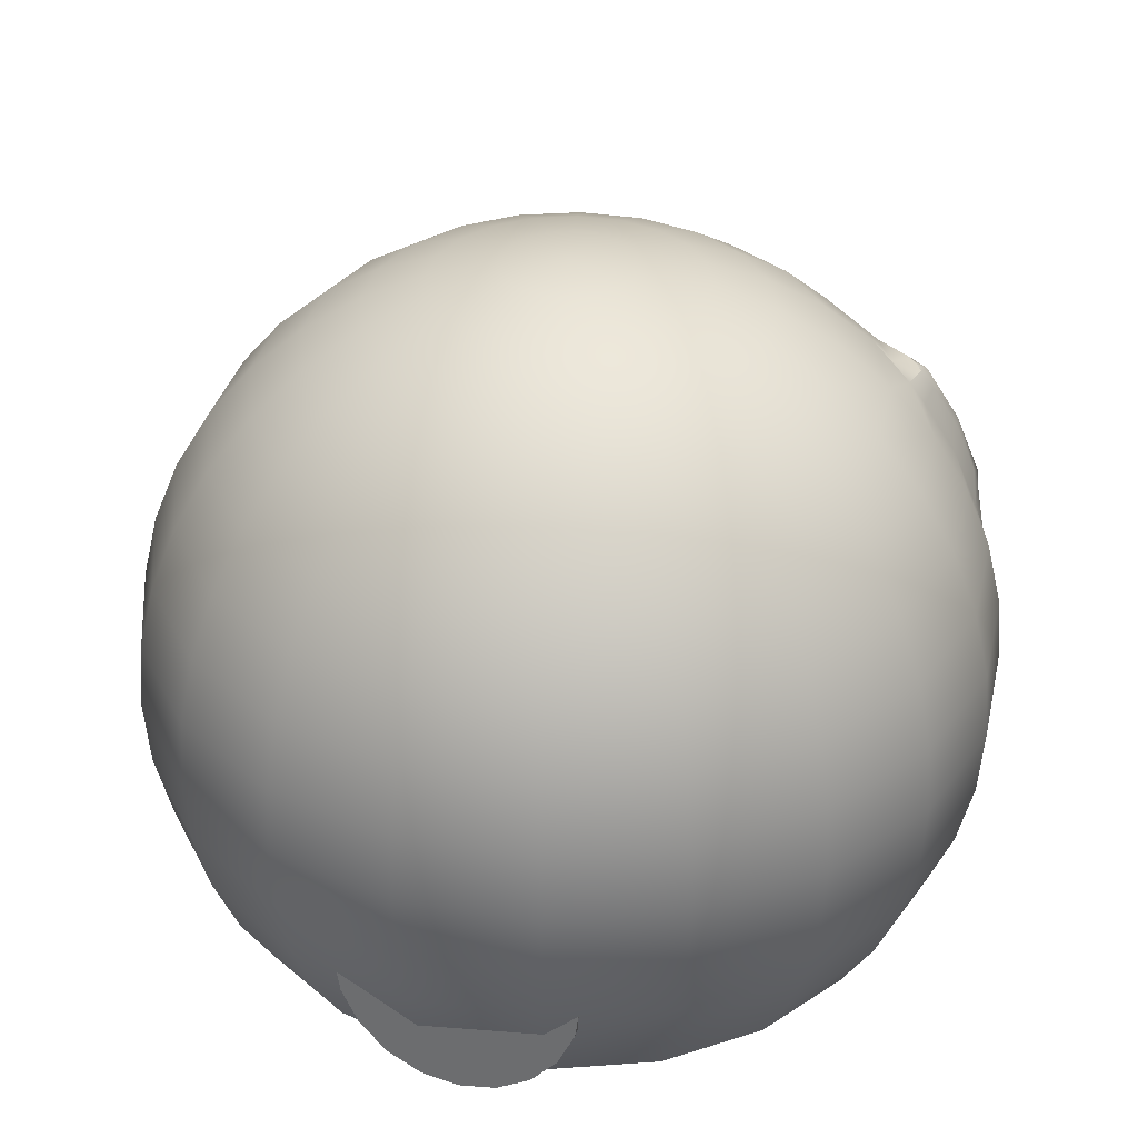
<metadata>
{"format":"obj","ext":"obj","renderer":"f3d","projection":"perspective","resolution":1024,"background":"white","views":[{"elev":33.1,"azim":-105.6,"up":"+Y"}]}
</metadata>
<code>
v 0.4859 0.008324 -0.6438
v 0.2632 0.008324 -0.7623
v 0.0147 0.008324 -0.8061
v -0.2351 0.008324 -0.771
v -0.4619 0.008324 -0.6604
v -0.6434 0.008324 -0.4851
v -0.7618 0.008324 -0.2624
v -0.8057 0.008324 -0.01389
v -0.7705 0.008324 0.236
v -0.6599 0.008324 0.4627
v -0.4847 0.008324 0.6442
v -0.2619 0.008324 0.7627
v -0.01345 0.008324 0.8065
v 0.2364 0.008324 0.7714
v 0.4632 0.008324 0.6608
v 0.6446 0.008324 0.4855
v 0.7631 0.008324 0.2627
v 0.8069 0.008324 0.01426
v 0.7718 0.008324 -0.2356
v 0.6612 0.008324 -0.4623
v 0.5351 0.1417 -0.7091
v 0.2898 0.1417 -0.8396
v 0.01613 0.1417 -0.8878
v -0.259 0.1417 -0.8491
v -0.5088 0.1417 -0.7273
v -0.7087 0.1417 -0.5343
v -0.8391 0.1417 -0.289
v -0.8874 0.1417 -0.01531
v -0.8487 0.1417 0.2599
v -0.7269 0.1417 0.5096
v -0.5339 0.1417 0.7095
v -0.2885 0.1417 0.8399
v -0.01487 0.1417 0.8882
v 0.2603 0.1417 0.8495
v 0.51 0.1417 0.7277
v 0.7099 0.1417 0.5347
v 0.8404 0.1417 0.2893
v 0.8886 0.1417 0.01569
v 0.8499 0.1417 -0.2595
v 0.7281 0.1417 -0.5092
v 0.5711 0.2862 -0.7569
v 0.3093 0.2862 -0.8961
v 0.01717 0.2862 -0.9476
v -0.2765 0.2862 -0.9064
v -0.5431 0.2862 -0.7764
v -0.7565 0.2862 -0.5703
v -0.8957 0.2862 -0.3084
v -0.9472 0.2862 -0.01636
v -0.9059 0.2862 0.2773
v -0.7759 0.2862 0.5439
v -0.5699 0.2862 0.7573
v -0.308 0.2862 0.8965
v -0.01592 0.2862 0.948
v 0.2778 0.2862 0.9067
v 0.5444 0.2862 0.7767
v 0.7577 0.2862 0.5707
v 0.897 0.2862 0.3088
v 0.9485 0.2862 0.01673
v 0.9072 0.2862 -0.277
v 0.7772 0.2862 -0.5436
v 0.5931 0.4383 -0.7861
v 0.3211 0.4383 -0.9307
v 0.01781 0.4383 -0.9842
v -0.2872 0.4383 -0.9413
v -0.5641 0.4383 -0.8063
v -0.7856 0.4383 -0.5923
v -0.9302 0.4383 -0.3203
v -0.9837 0.4383 -0.01699
v -0.9409 0.4383 0.288
v -0.8058 0.4383 0.5649
v -0.5919 0.4383 0.7864
v -0.3199 0.4383 0.931
v -0.01656 0.4383 0.9845
v 0.2885 0.4383 0.9417
v 0.5653 0.4383 0.8066
v 0.7869 0.4383 0.5927
v 0.9315 0.4383 0.3207
v 0.985 0.4383 0.01737
v 0.9421 0.4383 -0.2877
v 0.8071 0.4383 -0.5645
v 0.6005 0.5942 -0.7959
v 0.3251 0.5942 -0.9423
v 0.01802 0.5942 -0.9964
v -0.2908 0.5942 -0.953
v -0.5711 0.5942 -0.8163
v -0.7954 0.5942 -0.5997
v -0.9418 0.5942 -0.3243
v -0.996 0.5942 -0.01721
v -0.9526 0.5942 0.2916
v -0.8159 0.5942 0.5719
v -0.5992 0.5942 0.7962
v -0.3239 0.5942 0.9426
v -0.01677 0.5942 0.9968
v 0.2921 0.5942 0.9534
v 0.5723 0.5942 0.8167
v 0.7967 0.5942 0.6001
v 0.9431 0.5942 0.3247
v 0.9972 0.5942 0.01758
v 0.9538 0.5942 -0.2912
v 0.8171 0.5942 -0.5715
v 0.5931 0.7501 -0.7861
v 0.3211 0.7501 -0.9307
v 0.01781 0.7501 -0.9842
v -0.2872 0.7501 -0.9413
v -0.5641 0.7501 -0.8063
v -0.7856 0.7501 -0.5923
v -0.9302 0.7501 -0.3203
v -0.9837 0.7501 -0.01699
v -0.9409 0.7501 0.288
v -0.8058 0.7501 0.5649
v -0.5919 0.7501 0.7864
v -0.3199 0.7501 0.931
v -0.01656 0.7501 0.9845
v 0.2885 0.7501 0.9417
v 0.5653 0.7501 0.8066
v 0.7869 0.7501 0.5927
v 0.9315 0.7501 0.3207
v 0.985 0.7501 0.01737
v 0.9421 0.7501 -0.2877
v 0.8071 0.7501 -0.5645
v 0.5711 0.9022 -0.7569
v 0.3093 0.9022 -0.8961
v 0.01717 0.9022 -0.9476
v -0.2765 0.9022 -0.9064
v -0.5431 0.9022 -0.7764
v -0.7565 0.9022 -0.5703
v -0.8957 0.9022 -0.3084
v -0.9472 0.9022 -0.01636
v -0.9059 0.9022 0.2773
v -0.7759 0.9022 0.5439
v -0.5699 0.9022 0.7573
v -0.308 0.9022 0.8965
v 0.2778 0.9022 0.9067
v 0.5444 0.9022 0.7767
v 0.7577 0.9022 0.5707
v 0.897 0.9022 0.3088
v 0.9485 0.9022 0.01673
v 0.9072 0.9022 -0.277
v 0.7772 0.9022 -0.5436
v 0.5351 1.047 -0.7091
v 0.2898 1.047 -0.8396
v 0.01613 1.047 -0.8878
v -0.259 1.047 -0.8491
v -0.5088 1.047 -0.7273
v -0.7087 1.047 -0.5343
v -0.8391 1.047 -0.289
v -0.8874 1.047 -0.01531
v -0.8487 1.047 0.2599
v -0.7269 1.047 0.5096
v -0.5339 1.047 0.7095
v -0.2885 1.047 0.8399
v 0.2603 1.047 0.8495
v 0.51 1.047 0.7277
v 0.7099 1.047 0.5347
v 0.8404 1.047 0.2893
v 0.8886 1.047 0.01569
v 0.8499 1.047 -0.2595
v 0.7281 1.047 -0.5092
v 0.4859 1.18 -0.6438
v 0.2632 1.18 -0.7623
v 0.0147 1.18 -0.8061
v -0.2351 1.18 -0.771
v -0.4619 1.18 -0.6604
v -0.6434 1.18 -0.4851
v -0.7618 1.18 -0.2624
v -0.8057 1.18 -0.01389
v -0.7705 1.18 0.236
v -0.6599 1.18 0.4627
v -0.4847 1.18 0.6442
v -0.2619 1.18 0.7627
v 0.2364 1.18 0.7714
v 0.4632 1.18 0.6608
v 0.6446 1.18 0.4855
v 0.7631 1.18 0.2627
v 0.8069 1.18 0.01426
v 0.7718 1.18 -0.2356
v 0.6612 1.18 -0.4623
v 0.4248 1.299 -0.5627
v 0.2301 1.299 -0.6662
v 0.01293 1.299 -0.7045
v -0.2054 1.299 -0.6738
v -0.4036 1.299 -0.5772
v -0.5623 1.299 -0.424
v -0.6658 1.299 -0.2293
v -0.7041 1.299 -0.01211
v -0.6734 1.299 0.2063
v -0.5767 1.299 0.4045
v -0.4235 1.299 0.5631
v -0.2288 1.299 0.6666
v -0.01167 1.299 0.7049
v 0.2067 1.299 0.6742
v 0.4049 1.299 0.5775
v 0.5635 1.299 0.4244
v 0.667 1.299 0.2297
v 0.7053 1.299 0.01249
v 0.6746 1.299 -0.2059
v 0.578 1.299 -0.4041
v 0.3532 1.401 -0.4677
v 0.1914 1.401 -0.5538
v 0.01085 1.401 -0.5856
v -0.1707 1.401 -0.5601
v -0.3354 1.401 -0.4797
v -0.4673 1.401 -0.3524
v -0.5533 1.401 -0.1906
v -0.5852 1.401 -0.01004
v -0.5597 1.401 0.1715
v -0.4793 1.401 0.3362
v -0.352 1.401 0.4681
v -0.1901 1.401 0.5542
v -0.0096 1.401 0.586
v 0.1719 1.401 0.5605
v 0.3367 1.401 0.4801
v 0.4685 1.401 0.3528
v 0.5546 1.401 0.1909
v 0.5864 1.401 0.01041
v 0.5609 1.401 -0.1711
v 0.4806 1.401 -0.3359
v 0.273 1.482 -0.3612
v 0.148 1.482 -0.4277
v 0.008523 1.482 -0.4523
v -0.1317 1.482 -0.4326
v -0.2589 1.482 -0.3705
v -0.3608 1.482 -0.2721
v -0.4272 1.482 -0.1471
v -0.4518 1.482 -0.00771
v -0.4321 1.482 0.1325
v -0.3701 1.482 0.2597
v -0.2717 1.482 0.3616
v -0.1467 1.482 0.4281
v -0.007272 1.482 0.4526
v 0.1329 1.482 0.4329
v 0.2602 1.482 0.3709
v 0.362 1.482 0.2725
v 0.4285 1.482 0.1475
v 0.4531 1.482 0.008085
v 0.4334 1.482 -0.1321
v 0.3713 1.482 -0.2594
v 0.186 1.542 -0.2458
v 0.1009 1.542 -0.291
v 0.006001 1.542 -0.3078
v -0.08943 1.542 -0.2944
v -0.176 1.542 -0.2521
v -0.2454 1.542 -0.1852
v -0.2906 1.542 -0.1001
v -0.3073 1.542 -0.005188
v -0.2939 1.542 0.09024
v -0.2517 1.542 0.1769
v -0.1847 1.542 0.2462
v -0.09965 1.542 0.2914
v -0.00475 1.542 0.3082
v 0.09068 1.542 0.2947
v 0.1773 1.542 0.2525
v 0.2466 1.542 0.1856
v 0.2919 1.542 0.1005
v 0.3086 1.542 0.005563
v 0.2952 1.542 -0.08987
v 0.2529 1.542 -0.1765
v 0.09446 1.579 -0.1243
v 0.05139 1.579 -0.1472
v 0.003347 1.579 -0.1557
v -0.04496 1.579 -0.1489
v -0.08881 1.579 -0.1275
v -0.1239 1.579 -0.09365
v -0.1468 1.579 -0.05058
v -0.1553 1.579 -0.002534
v -0.1485 1.579 0.04578
v -0.1271 1.579 0.08962
v -0.09322 1.579 0.1247
v -0.05014 1.579 0.1476
v -0.002096 1.579 0.1561
v 0.04621 1.579 0.1493
v 0.09006 1.579 0.1279
v 0.1252 1.579 0.09403
v 0.1481 1.579 0.05095
v 0.1565 1.579 0.002909
v 0.1497 1.579 -0.0454
v 0.1284 1.579 -0.08925
v 0.000625 1.591 0.000187
v 0.000625 0.008324 0.000187
v -0.7196 0.6105 -0.5369
v -0.6788 0.5672 -0.6026
v -0.6465 0.4997 -0.6548
v -0.6257 0.4147 -0.6882
v -0.6185 0.3204 -0.6998
v -0.6257 0.2262 -0.6882
v -0.6465 0.1411 -0.6548
v -0.6788 0.07365 -0.6026
v -0.7196 0.03033 -0.5369
v -0.7648 0.0154 -0.4641
v -0.81 0.03033 -0.3913
v -0.8508 0.07365 -0.3256
v -0.8832 0.1411 -0.2734
v -0.904 0.2262 -0.24
v -0.9112 0.3204 -0.2284
v -0.904 0.4147 -0.24
v -0.8832 0.4997 -0.2734
v -0.8508 0.5672 -0.3256
v -0.81 0.6105 -0.3913
v -0.7648 0.6255 -0.4641
v -0.7648 0.3204 -0.4641
v -0.4869 0.4997 -0.5557
v -0.5193 0.5672 -0.5035
v -0.56 0.6105 -0.4378
v -0.6053 0.6255 -0.365
v -0.6505 0.6105 -0.2922
v -0.6913 0.5672 -0.2265
v -0.7236 0.4997 -0.1744
v -0.7444 0.4147 -0.1409
v -0.7516 0.3204 -0.1293
v -0.7444 0.2262 -0.1409
v -0.7236 0.1411 -0.1744
v -0.6913 0.07365 -0.2265
v -0.6505 0.03033 -0.2922
v -0.6053 0.0154 -0.365
v -0.56 0.03033 -0.4378
v -0.5193 0.07365 -0.5035
v -0.4869 0.1411 -0.5557
v -0.4661 0.2262 -0.5892
v -0.4589 0.3204 -0.6007
v -0.4661 0.4147 -0.5892
v 0.8614 0.6086 -0.375
v 0.8989 0.5691 -0.3051
v 0.9285 0.5046 -0.2477
v 0.9474 0.4216 -0.2085
v 0.9538 0.3282 -0.1913
v 0.9469 0.2334 -0.1978
v 0.9276 0.1466 -0.2274
v 0.8976 0.07628 -0.2772
v 0.86 0.0293 -0.3422
v 0.8183 0.01026 -0.4162
v 0.7767 0.02103 -0.4919
v 0.7393 0.06056 -0.5618
v 0.7097 0.125 -0.6192
v 0.6907 0.208 -0.6584
v 0.6844 0.3014 -0.6756
v 0.6912 0.3962 -0.6691
v 0.7106 0.483 -0.6395
v 0.7405 0.5533 -0.5897
v 0.7782 0.6003 -0.5247
v 0.8198 0.6194 -0.4507
v 0.8191 0.3148 -0.4334
v 0.5646 0.4879 -0.5585
v 0.5452 0.4011 -0.5881
v 0.5384 0.3064 -0.5946
v 0.5448 0.2129 -0.5775
v 0.5637 0.1299 -0.5383
v 0.5933 0.06551 -0.4809
v 0.6307 0.02598 -0.4109
v 0.6723 0.01521 -0.3352
v 0.714 0.03425 -0.2613
v 0.7516 0.08124 -0.1962
v 0.7816 0.1516 -0.1465
v 0.801 0.2384 -0.1169
v 0.8078 0.3331 -0.1104
v 0.8014 0.4266 -0.1275
v 0.7825 0.5096 -0.1667
v 0.7529 0.574 -0.2241
v 0.7154 0.6135 -0.2941
v 0.6739 0.6243 -0.3698
v 0.6322 0.6053 -0.4437
v 0.5945 0.5583 -0.5088
v 0.08373 0.6031 0.9223
v 0.1608 0.5594 0.9228
v 0.2219 0.4916 0.923
v 0.2609 0.4064 0.9228
v 0.274 0.312 0.9223
v 0.26 0.2178 0.9216
v 0.2201 0.133 0.9206
v 0.1585 0.06583 0.9195
v 0.08091 0.02288 0.9184
v -0.004875 0.008376 0.9175
v -0.09052 0.02373 0.9167
v -0.1676 0.06743 0.9162
v -0.2287 0.1352 0.916
v -0.2677 0.2204 0.9162
v -0.2808 0.3148 0.9167
v -0.2667 0.409 0.9175
v -0.2269 0.4938 0.9185
v -0.1652 0.561 0.9195
v -0.08771 0.6039 0.9206
v -0.001915 0.6184 0.9216
v -0.003395 0.3134 0.9195
v -0.2252 0.495 0.7435
v -0.265 0.4101 0.7425
v -0.279 0.3159 0.7417
v -0.2659 0.2216 0.7412
v -0.2269 0.1364 0.741
v -0.1659 0.06861 0.7412
v -0.08874 0.0249 0.7417
v -0.003096 0.009548 0.7425
v 0.08269 0.02405 0.7434
v 0.1602 0.067 0.7445
v 0.2219 0.1342 0.7456
v 0.2617 0.219 0.7466
v 0.2758 0.3132 0.7473
v 0.2627 0.4075 0.7478
v 0.2237 0.4928 0.748
v 0.1626 0.5605 0.7478
v 0.08551 0.6043 0.7473
v -0.000136 0.6196 0.7466
v -0.08593 0.6051 0.7456
v -0.1635 0.5622 0.7445
v -0.148 0.8381 0.9553
v -0.01598 0.8381 0.9515
v -0.1448 0.9031 0.9332
v 0.1158 0.8381 0.9599
v 0.1134 0.9031 0.9377
v -0.1357 1.048 0.8749
v 0.1064 1.048 0.8791
v -0.1233 1.182 0.7953
v 0.09677 1.182 0.7991
v -0.01254 1.239 0.7545
v -0.1186 1.239 0.757
v 0.09341 1.239 0.7607
v -0.05521 0.8885 0.9787
v -0.0165 0.8885 0.9819
v -0.01668 0.914 0.9915
v -0.0559 0.9403 0.9638
v 0.0223 0.8884 0.9801
v 0.02357 0.9401 0.9652
v -0.01558 1.067 0.9284
v -0.05484 1.06 0.9133
v 0.02419 1.06 0.9148
v -0.01408 1.207 0.8425
v -0.04942 1.175 0.8471
v 0.02098 1.175 0.8485
v -0.01371 1.221 0.8168
v -0.04505 1.221 0.8143
v 0.01769 1.221 0.8156
f 26 27 46
f 46 27 47
f 34 35 54
f 54 35 55
f 41 42 61
f 61 42 62
f 42 43 62
f 62 43 63
f 43 44 63
f 63 44 64
f 44 45 64
f 64 45 65
f 45 46 65
f 65 46 66
f 46 47 66
f 66 47 67
f 47 48 67
f 67 48 68
f 48 49 68
f 68 49 69
f 49 50 69
f 69 50 70
f 50 51 70
f 70 51 71
f 51 52 71
f 71 52 72
f 52 53 72
f 72 53 73
f 53 54 73
f 73 54 74
f 54 55 74
f 74 55 75
f 55 56 75
f 75 56 76
f 56 57 76
f 76 57 77
f 57 58 77
f 77 58 78
f 58 59 78
f 78 59 79
f 59 60 79
f 79 60 80
f 60 41 80
f 80 41 61
f 61 62 81
f 81 62 82
f 62 63 82
f 82 63 83
f 63 64 83
f 83 64 84
f 64 65 84
f 84 65 85
f 65 66 85
f 85 66 86
f 66 67 86
f 86 67 87
f 67 68 87
f 87 68 88
f 68 69 88
f 88 69 89
f 69 70 89
f 89 70 90
f 70 71 90
f 90 71 91
f 71 72 91
f 91 72 92
f 72 73 92
f 92 73 93
f 73 74 93
f 93 74 94
f 74 75 94
f 94 75 95
f 75 76 95
f 95 76 96
f 76 77 96
f 96 77 97
f 77 78 97
f 97 78 98
f 78 79 98
f 98 79 99
f 79 80 99
f 99 80 100
f 80 61 100
f 100 61 81
f 81 82 101
f 101 82 102
f 82 83 102
f 102 83 103
f 83 84 103
f 103 84 104
f 84 85 104
f 104 85 105
f 85 86 105
f 105 86 106
f 86 87 106
f 106 87 107
f 87 88 107
f 107 88 108
f 88 89 108
f 108 89 109
f 89 90 109
f 109 90 110
f 90 91 110
f 110 91 111
f 91 92 111
f 111 92 112
f 92 93 112
f 112 93 113
f 93 94 113
f 113 94 114
f 94 95 114
f 114 95 115
f 95 96 115
f 115 96 116
f 96 97 116
f 116 97 117
f 97 98 117
f 117 98 118
f 98 99 118
f 118 99 119
f 99 100 119
f 119 100 120
f 100 81 120
f 120 81 101
f 101 102 121
f 121 102 122
f 102 103 122
f 122 103 123
f 103 104 123
f 123 104 124
f 104 105 124
f 124 105 125
f 105 106 125
f 125 106 126
f 106 107 126
f 126 107 127
f 107 108 127
f 127 108 128
f 108 109 128
f 128 109 129
f 109 110 129
f 129 110 130
f 110 111 130
f 130 111 131
f 111 112 131
f 131 112 132
f 416 417 415
f 415 417 418
f 416 419 417
f 417 419 420
f 114 115 133
f 133 115 134
f 115 116 134
f 134 116 135
f 116 117 135
f 135 117 136
f 117 118 136
f 136 118 137
f 118 119 137
f 137 119 138
f 119 120 138
f 138 120 139
f 120 101 139
f 139 101 121
f 121 122 140
f 140 122 141
f 122 123 141
f 141 123 142
f 123 124 142
f 142 124 143
f 124 125 143
f 143 125 144
f 125 126 144
f 144 126 145
f 126 127 145
f 145 127 146
f 127 128 146
f 146 128 147
f 128 129 147
f 147 129 148
f 129 130 148
f 148 130 149
f 130 131 149
f 149 131 150
f 131 132 150
f 150 132 151
f 417 421 418
f 418 421 422
f 417 420 421
f 421 420 423
f 133 134 152
f 152 134 153
f 134 135 153
f 153 135 154
f 135 136 154
f 154 136 155
f 136 137 155
f 155 137 156
f 137 138 156
f 156 138 157
f 138 139 157
f 157 139 158
f 139 121 158
f 158 121 140
f 140 141 159
f 159 141 160
f 141 142 160
f 160 142 161
f 142 143 161
f 161 143 162
f 143 144 162
f 162 144 163
f 144 145 163
f 163 145 164
f 145 146 164
f 164 146 165
f 146 147 165
f 165 147 166
f 147 148 166
f 166 148 167
f 148 149 167
f 167 149 168
f 149 150 168
f 168 150 169
f 150 151 169
f 169 151 170
f 422 421 425
f 425 421 424
f 423 426 421
f 421 426 424
f 152 153 171
f 171 153 172
f 153 154 172
f 172 154 173
f 154 155 173
f 173 155 174
f 155 156 174
f 174 156 175
f 156 157 175
f 175 157 176
f 157 158 176
f 176 158 177
f 158 140 177
f 177 140 159
f 159 160 178
f 178 160 179
f 160 161 179
f 179 161 180
f 161 162 180
f 180 162 181
f 162 163 181
f 181 163 182
f 163 164 182
f 182 164 183
f 164 165 183
f 183 165 184
f 165 166 184
f 184 166 185
f 166 167 185
f 185 167 186
f 167 168 186
f 186 168 187
f 168 169 187
f 187 169 188
f 169 170 188
f 188 170 189
f 425 424 428
f 428 424 427
f 426 429 424
f 424 429 427
f 171 172 191
f 191 172 192
f 172 173 192
f 192 173 193
f 173 174 193
f 193 174 194
f 174 175 194
f 194 175 195
f 175 176 195
f 195 176 196
f 176 177 196
f 196 177 197
f 177 159 197
f 197 159 178
f 178 179 198
f 198 179 199
f 179 180 199
f 199 180 200
f 180 181 200
f 200 181 201
f 181 182 201
f 201 182 202
f 182 183 202
f 202 183 203
f 183 184 203
f 203 184 204
f 184 185 204
f 204 185 205
f 185 186 205
f 205 186 206
f 186 187 206
f 206 187 207
f 187 188 207
f 207 188 208
f 188 189 208
f 208 189 209
f 189 190 209
f 209 190 210
f 190 191 210
f 210 191 211
f 191 192 211
f 211 192 212
f 192 193 212
f 212 193 213
f 193 194 213
f 213 194 214
f 194 195 214
f 214 195 215
f 195 196 215
f 215 196 216
f 196 197 216
f 216 197 217
f 197 178 217
f 217 178 198
f 198 199 218
f 218 199 219
f 199 200 219
f 219 200 220
f 200 201 220
f 220 201 221
f 201 202 221
f 221 202 222
f 202 203 222
f 222 203 223
f 203 204 223
f 223 204 224
f 204 205 224
f 224 205 225
f 205 206 225
f 225 206 226
f 206 207 226
f 226 207 227
f 207 208 227
f 227 208 228
f 208 209 228
f 228 209 229
f 209 210 229
f 229 210 230
f 210 211 230
f 230 211 231
f 211 212 231
f 231 212 232
f 212 213 232
f 232 213 233
f 213 214 233
f 233 214 234
f 214 215 234
f 234 215 235
f 215 216 235
f 235 216 236
f 216 217 236
f 236 217 237
f 217 198 237
f 237 198 218
f 218 219 238
f 238 219 239
f 219 220 239
f 239 220 240
f 220 221 240
f 240 221 241
f 221 222 241
f 241 222 242
f 222 223 242
f 242 223 243
f 223 224 243
f 243 224 244
f 224 225 244
f 244 225 245
f 225 226 245
f 245 226 246
f 226 227 246
f 246 227 247
f 227 228 247
f 247 228 248
f 228 229 248
f 248 229 249
f 229 230 249
f 249 230 250
f 230 231 250
f 250 231 251
f 231 232 251
f 251 232 252
f 232 233 252
f 252 233 253
f 233 234 253
f 253 234 254
f 234 235 254
f 254 235 255
f 235 236 255
f 255 236 256
f 236 237 256
f 256 237 257
f 237 218 257
f 257 218 238
f 238 239 258
f 258 239 259
f 239 240 259
f 259 240 260
f 240 241 260
f 260 241 261
f 241 242 261
f 261 242 262
f 242 243 262
f 262 243 263
f 243 244 263
f 263 244 264
f 244 245 264
f 264 245 265
f 245 246 265
f 265 246 266
f 246 247 266
f 266 247 267
f 247 248 267
f 267 248 268
f 248 249 268
f 268 249 269
f 249 250 269
f 269 250 270
f 250 251 270
f 270 251 271
f 251 252 271
f 271 252 272
f 252 253 272
f 272 253 273
f 253 254 273
f 273 254 274
f 254 255 274
f 274 255 275
f 255 256 275
f 275 256 276
f 256 257 276
f 276 257 277
f 257 238 277
f 277 238 258
f 258 259 278
f 259 260 278
f 260 261 278
f 261 262 278
f 262 263 278
f 263 264 278
f 264 265 278
f 265 266 278
f 266 267 278
f 267 268 278
f 268 269 278
f 269 270 278
f 270 271 278
f 271 272 278
f 272 273 278
f 273 274 278
f 274 275 278
f 275 276 278
f 276 277 278
f 277 258 278
f 51 50 31
f 31 50 30
f 41 60 21
f 21 60 40
f 47 27 48
f 48 27 28
f 10 30 9
f 9 30 29
f 11 31 10
f 10 31 30
f 29 49 28
f 28 49 48
f 30 50 29
f 29 50 49
f 39 59 38
f 38 59 58
f 40 60 39
f 39 60 59
f 41 21 42
f 42 21 22
f 42 22 43
f 43 22 23
f 51 31 52
f 52 31 32
f 52 32 53
f 53 32 33
f 53 33 54
f 54 33 34
f 44 24 45
f 45 24 25
f 45 25 46
f 46 25 26
f 14 15 34
f 34 15 35
f 18 19 38
f 38 19 39
f 44 43 24
f 24 43 23
f 20 1 40
f 40 1 21
f 31 11 32
f 32 11 12
f 32 12 33
f 33 12 13
f 33 13 34
f 34 13 14
f 39 19 40
f 40 19 20
f 55 35 56
f 56 35 36
f 56 36 57
f 57 36 37
f 58 57 38
f 38 57 37
f 6 7 26
f 26 7 27
f 27 7 28
f 28 7 8
f 28 8 29
f 29 8 9
f 35 15 36
f 36 15 16
f 36 16 37
f 37 16 17
f 37 17 38
f 38 17 18
f 21 1 22
f 22 1 2
f 22 2 23
f 23 2 3
f 23 3 24
f 24 3 4
f 24 4 25
f 25 4 5
f 25 5 26
f 26 5 6
f 10 9 279
f 279 9 8
f 20 19 279
f 279 19 18
f 18 17 279
f 279 17 16
f 8 7 279
f 279 7 6
f 12 11 279
f 279 11 10
f 2 1 279
f 279 1 20
f 14 13 279
f 279 13 12
f 4 3 279
f 279 3 2
f 16 15 279
f 279 15 14
f 6 5 279
f 279 5 4
f 280 281 300
f 281 282 300
f 282 283 300
f 283 284 300
f 284 285 300
f 285 286 300
f 286 287 300
f 287 288 300
f 288 289 300
f 289 290 300
f 290 291 300
f 291 292 300
f 292 293 300
f 293 294 300
f 294 295 300
f 295 296 300
f 296 297 300
f 297 298 300
f 298 299 300
f 299 280 300
f 302 301 281
f 281 301 282
f 303 302 280
f 280 302 281
f 304 303 299
f 299 303 280
f 305 304 298
f 298 304 299
f 306 305 297
f 297 305 298
f 307 306 296
f 296 306 297
f 308 307 295
f 295 307 296
f 309 308 294
f 294 308 295
f 310 309 293
f 293 309 294
f 311 310 292
f 292 310 293
f 312 311 291
f 291 311 292
f 313 312 290
f 290 312 291
f 314 313 289
f 289 313 290
f 315 314 288
f 288 314 289
f 316 315 287
f 287 315 288
f 317 316 286
f 286 316 287
f 318 317 285
f 285 317 286
f 319 318 284
f 284 318 285
f 320 319 283
f 283 319 284
f 301 320 282
f 282 320 283
f 321 322 341
f 322 323 341
f 323 324 341
f 324 325 341
f 325 326 341
f 326 327 341
f 327 328 341
f 328 329 341
f 329 330 341
f 330 331 341
f 331 332 341
f 332 333 341
f 333 334 341
f 334 335 341
f 335 336 341
f 336 337 341
f 337 338 341
f 338 339 341
f 339 340 341
f 340 321 341
f 343 342 336
f 336 342 337
f 344 343 335
f 335 343 336
f 345 344 334
f 334 344 335
f 346 345 333
f 333 345 334
f 347 346 332
f 332 346 333
f 348 347 331
f 331 347 332
f 349 348 330
f 330 348 331
f 350 349 329
f 329 349 330
f 351 350 328
f 328 350 329
f 352 351 327
f 327 351 328
f 353 352 326
f 326 352 327
f 354 353 325
f 325 353 326
f 355 354 324
f 324 354 325
f 356 355 323
f 323 355 324
f 357 356 322
f 322 356 323
f 358 357 321
f 321 357 322
f 359 358 340
f 340 358 321
f 360 359 339
f 339 359 340
f 361 360 338
f 338 360 339
f 342 361 337
f 337 361 338
f 362 363 399
f 399 363 398
f 363 364 398
f 398 364 397
f 364 365 397
f 397 365 396
f 365 366 396
f 396 366 395
f 366 367 395
f 395 367 394
f 367 368 394
f 394 368 393
f 368 369 393
f 393 369 392
f 369 370 392
f 392 370 391
f 370 371 391
f 391 371 390
f 371 372 390
f 390 372 389
f 372 373 389
f 389 373 388
f 373 374 388
f 388 374 387
f 374 375 387
f 387 375 386
f 375 376 386
f 386 376 385
f 376 377 385
f 385 377 384
f 377 378 384
f 384 378 383
f 378 379 383
f 383 379 402
f 379 380 402
f 402 380 401
f 380 381 401
f 401 381 400
f 381 362 400
f 400 362 399
f 363 362 382
f 364 363 382
f 365 364 382
f 366 365 382
f 367 366 382
f 368 367 382
f 369 368 382
f 370 369 382
f 371 370 382
f 372 371 382
f 373 372 382
f 374 373 382
f 375 374 382
f 376 375 382
f 377 376 382
f 378 377 382
f 379 378 382
f 380 379 382
f 381 380 382
f 362 381 382
f 112 113 403
f 403 113 404
f 112 403 132
f 132 403 405
f 114 406 113
f 113 406 404
f 114 133 406
f 406 133 407
f 132 405 151
f 151 405 408
f 133 152 407
f 407 152 409
f 151 408 170
f 170 408 410
f 152 171 409
f 409 171 411
f 189 413 190
f 190 413 412
f 189 170 413
f 413 170 410
f 191 414 171
f 171 414 411
f 191 190 414
f 414 190 412
f 403 404 415
f 415 404 416
f 403 415 405
f 405 415 418
f 406 419 404
f 404 419 416
f 406 407 419
f 419 407 420
f 405 418 408
f 408 418 422
f 407 409 420
f 420 409 423
f 410 408 425
f 425 408 422
f 411 426 409
f 409 426 423
f 413 428 412
f 412 428 427
f 413 410 428
f 428 410 425
f 414 429 411
f 411 429 426
f 414 412 429
f 429 412 427

</code>
